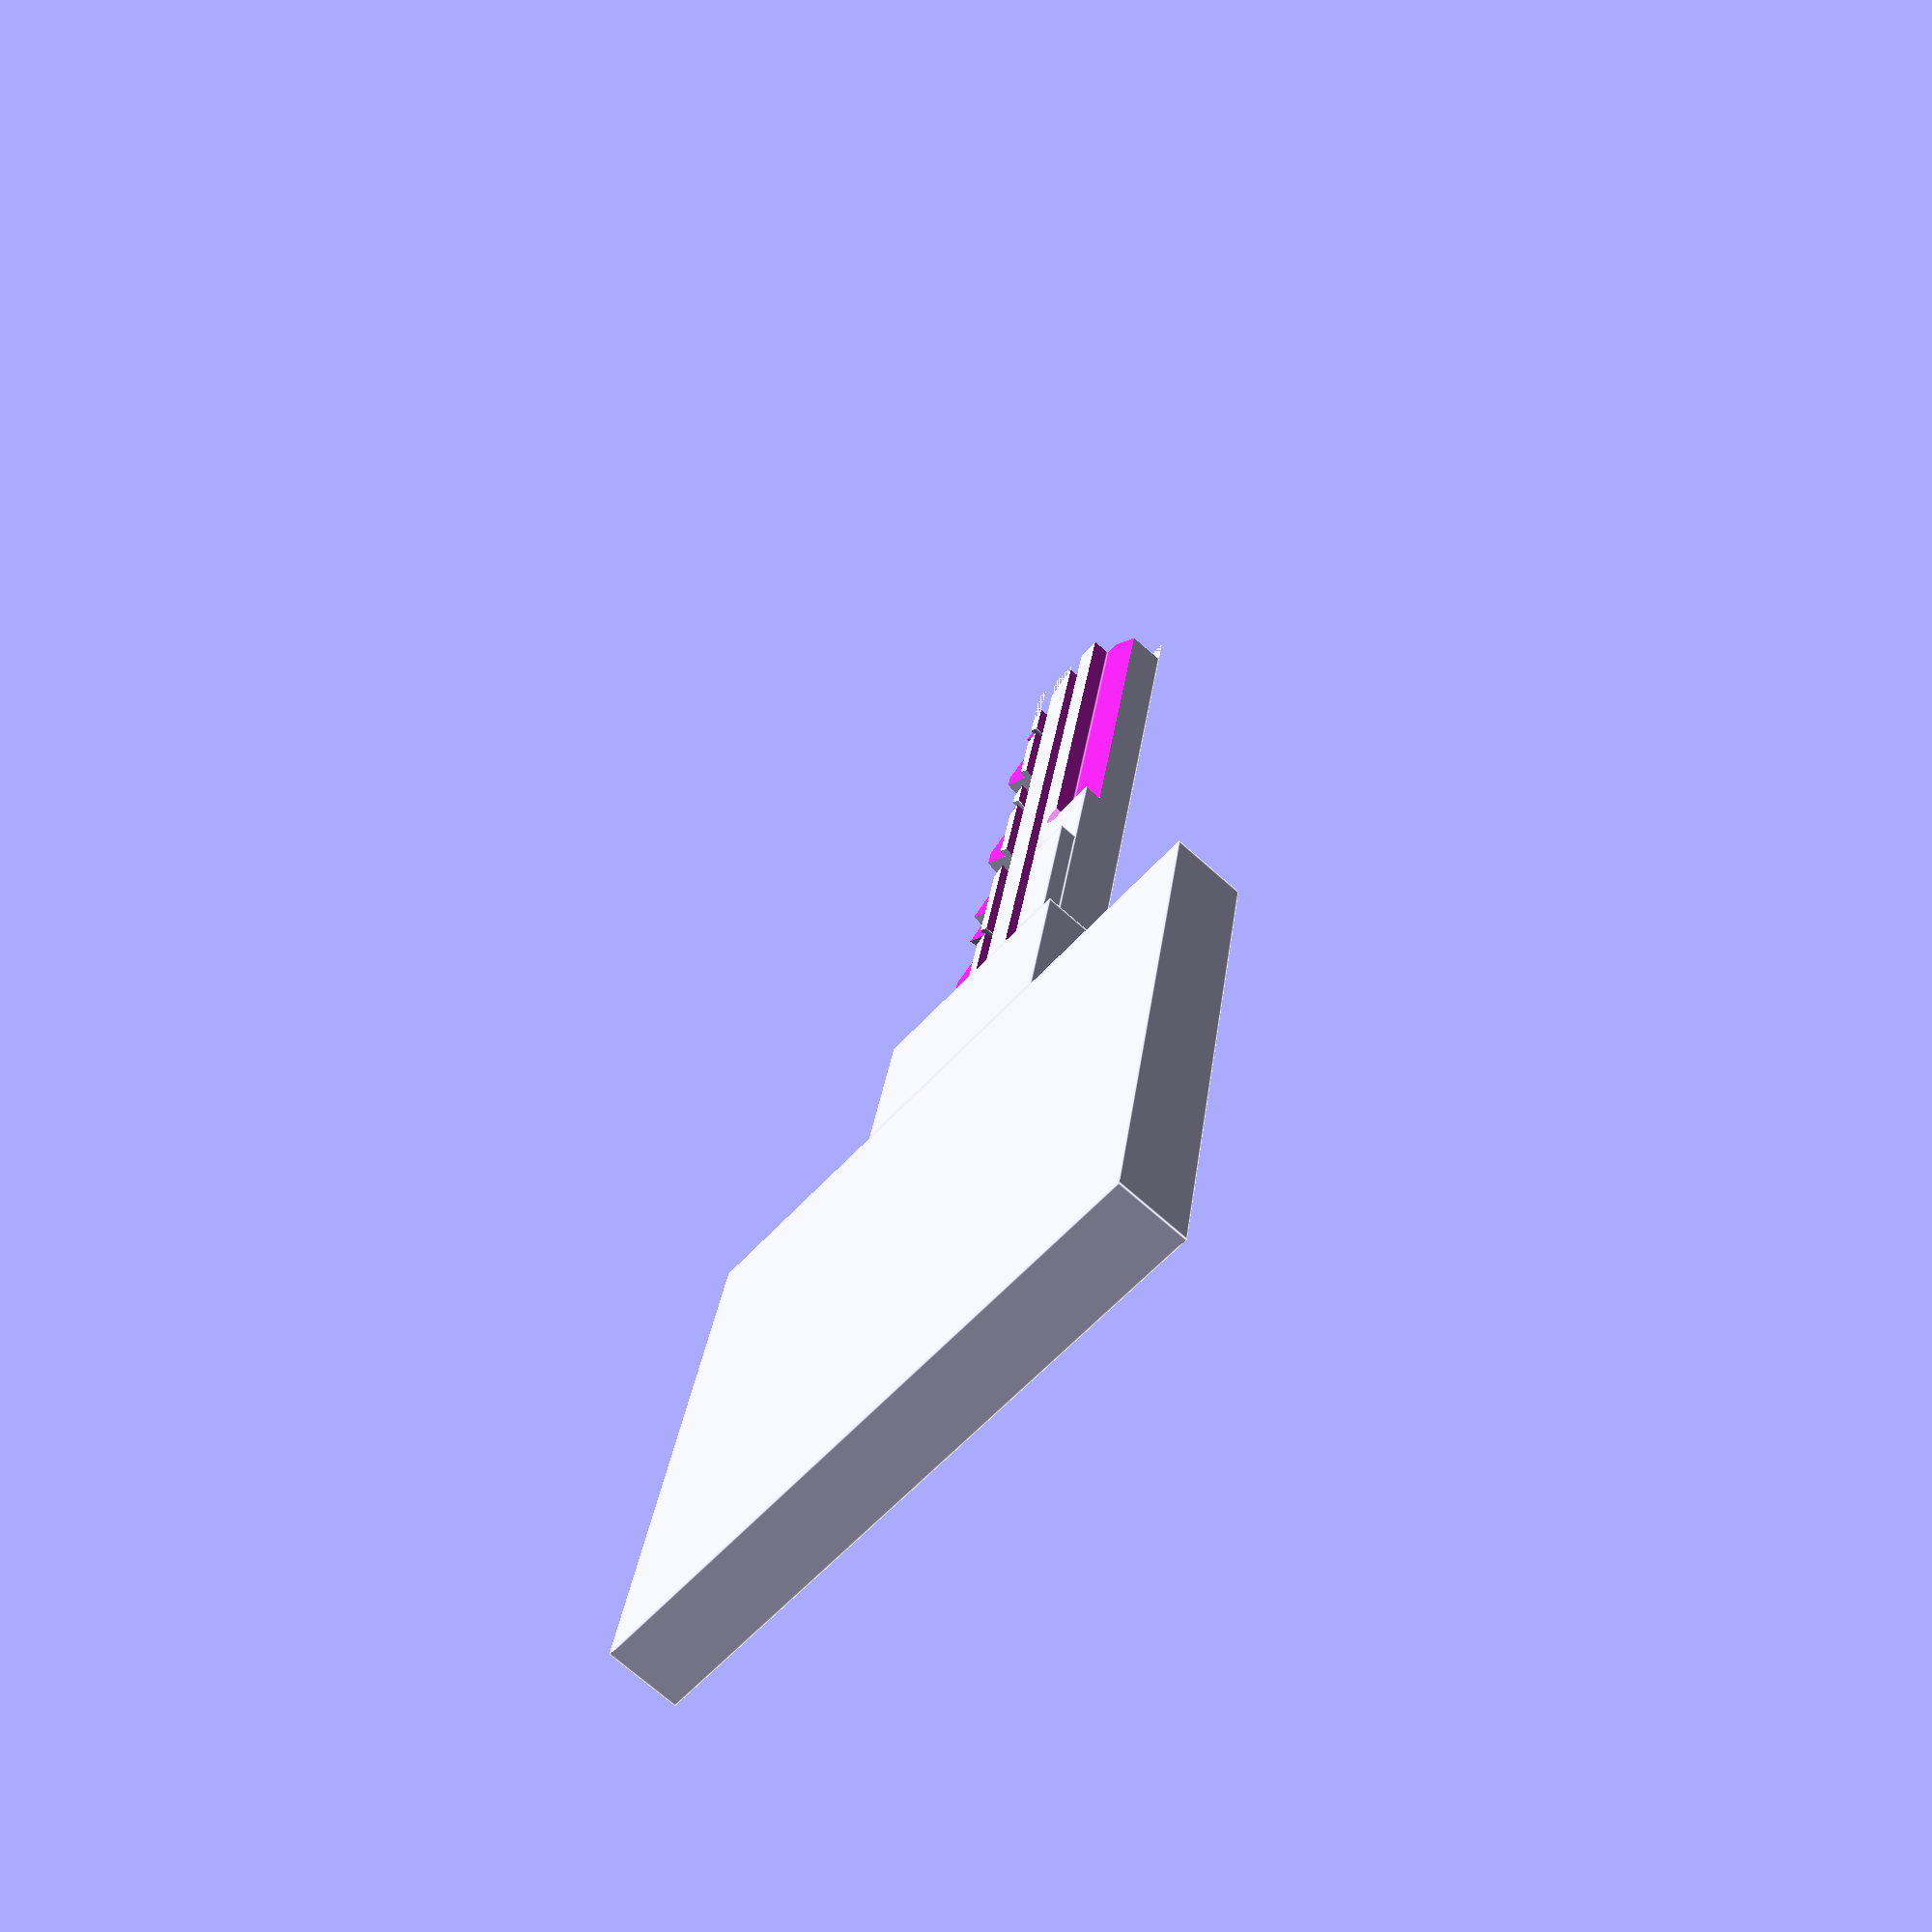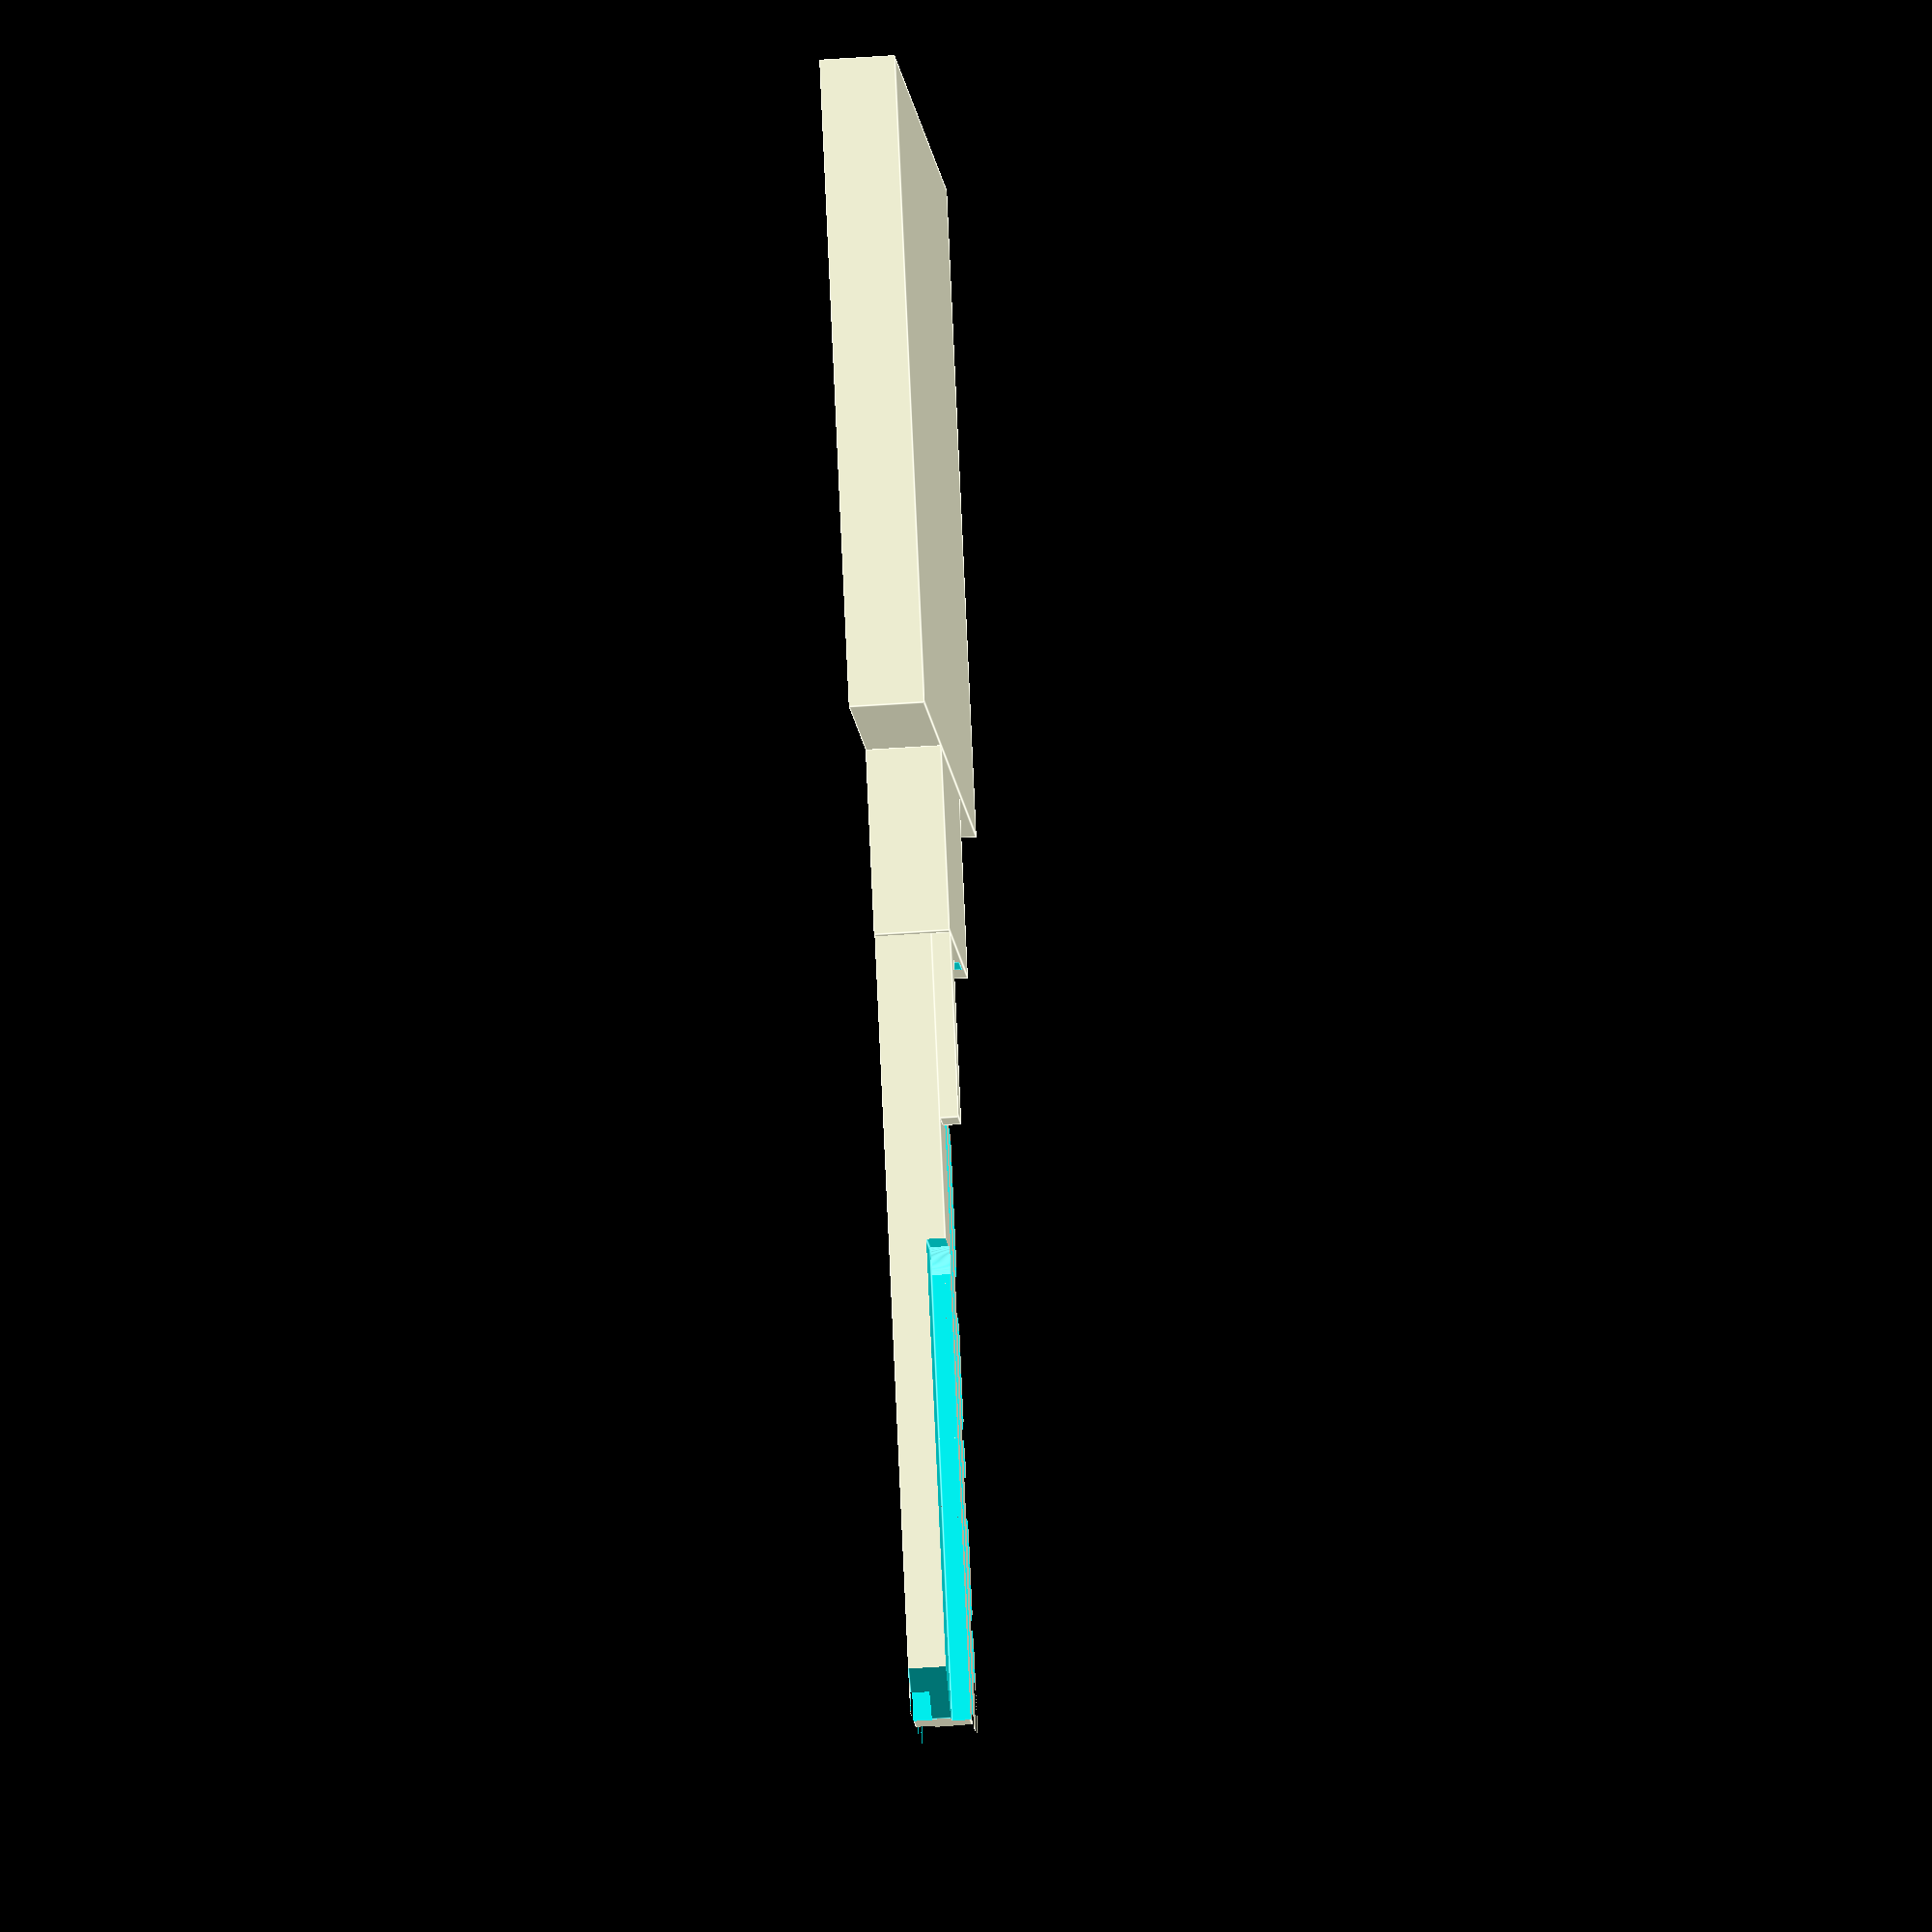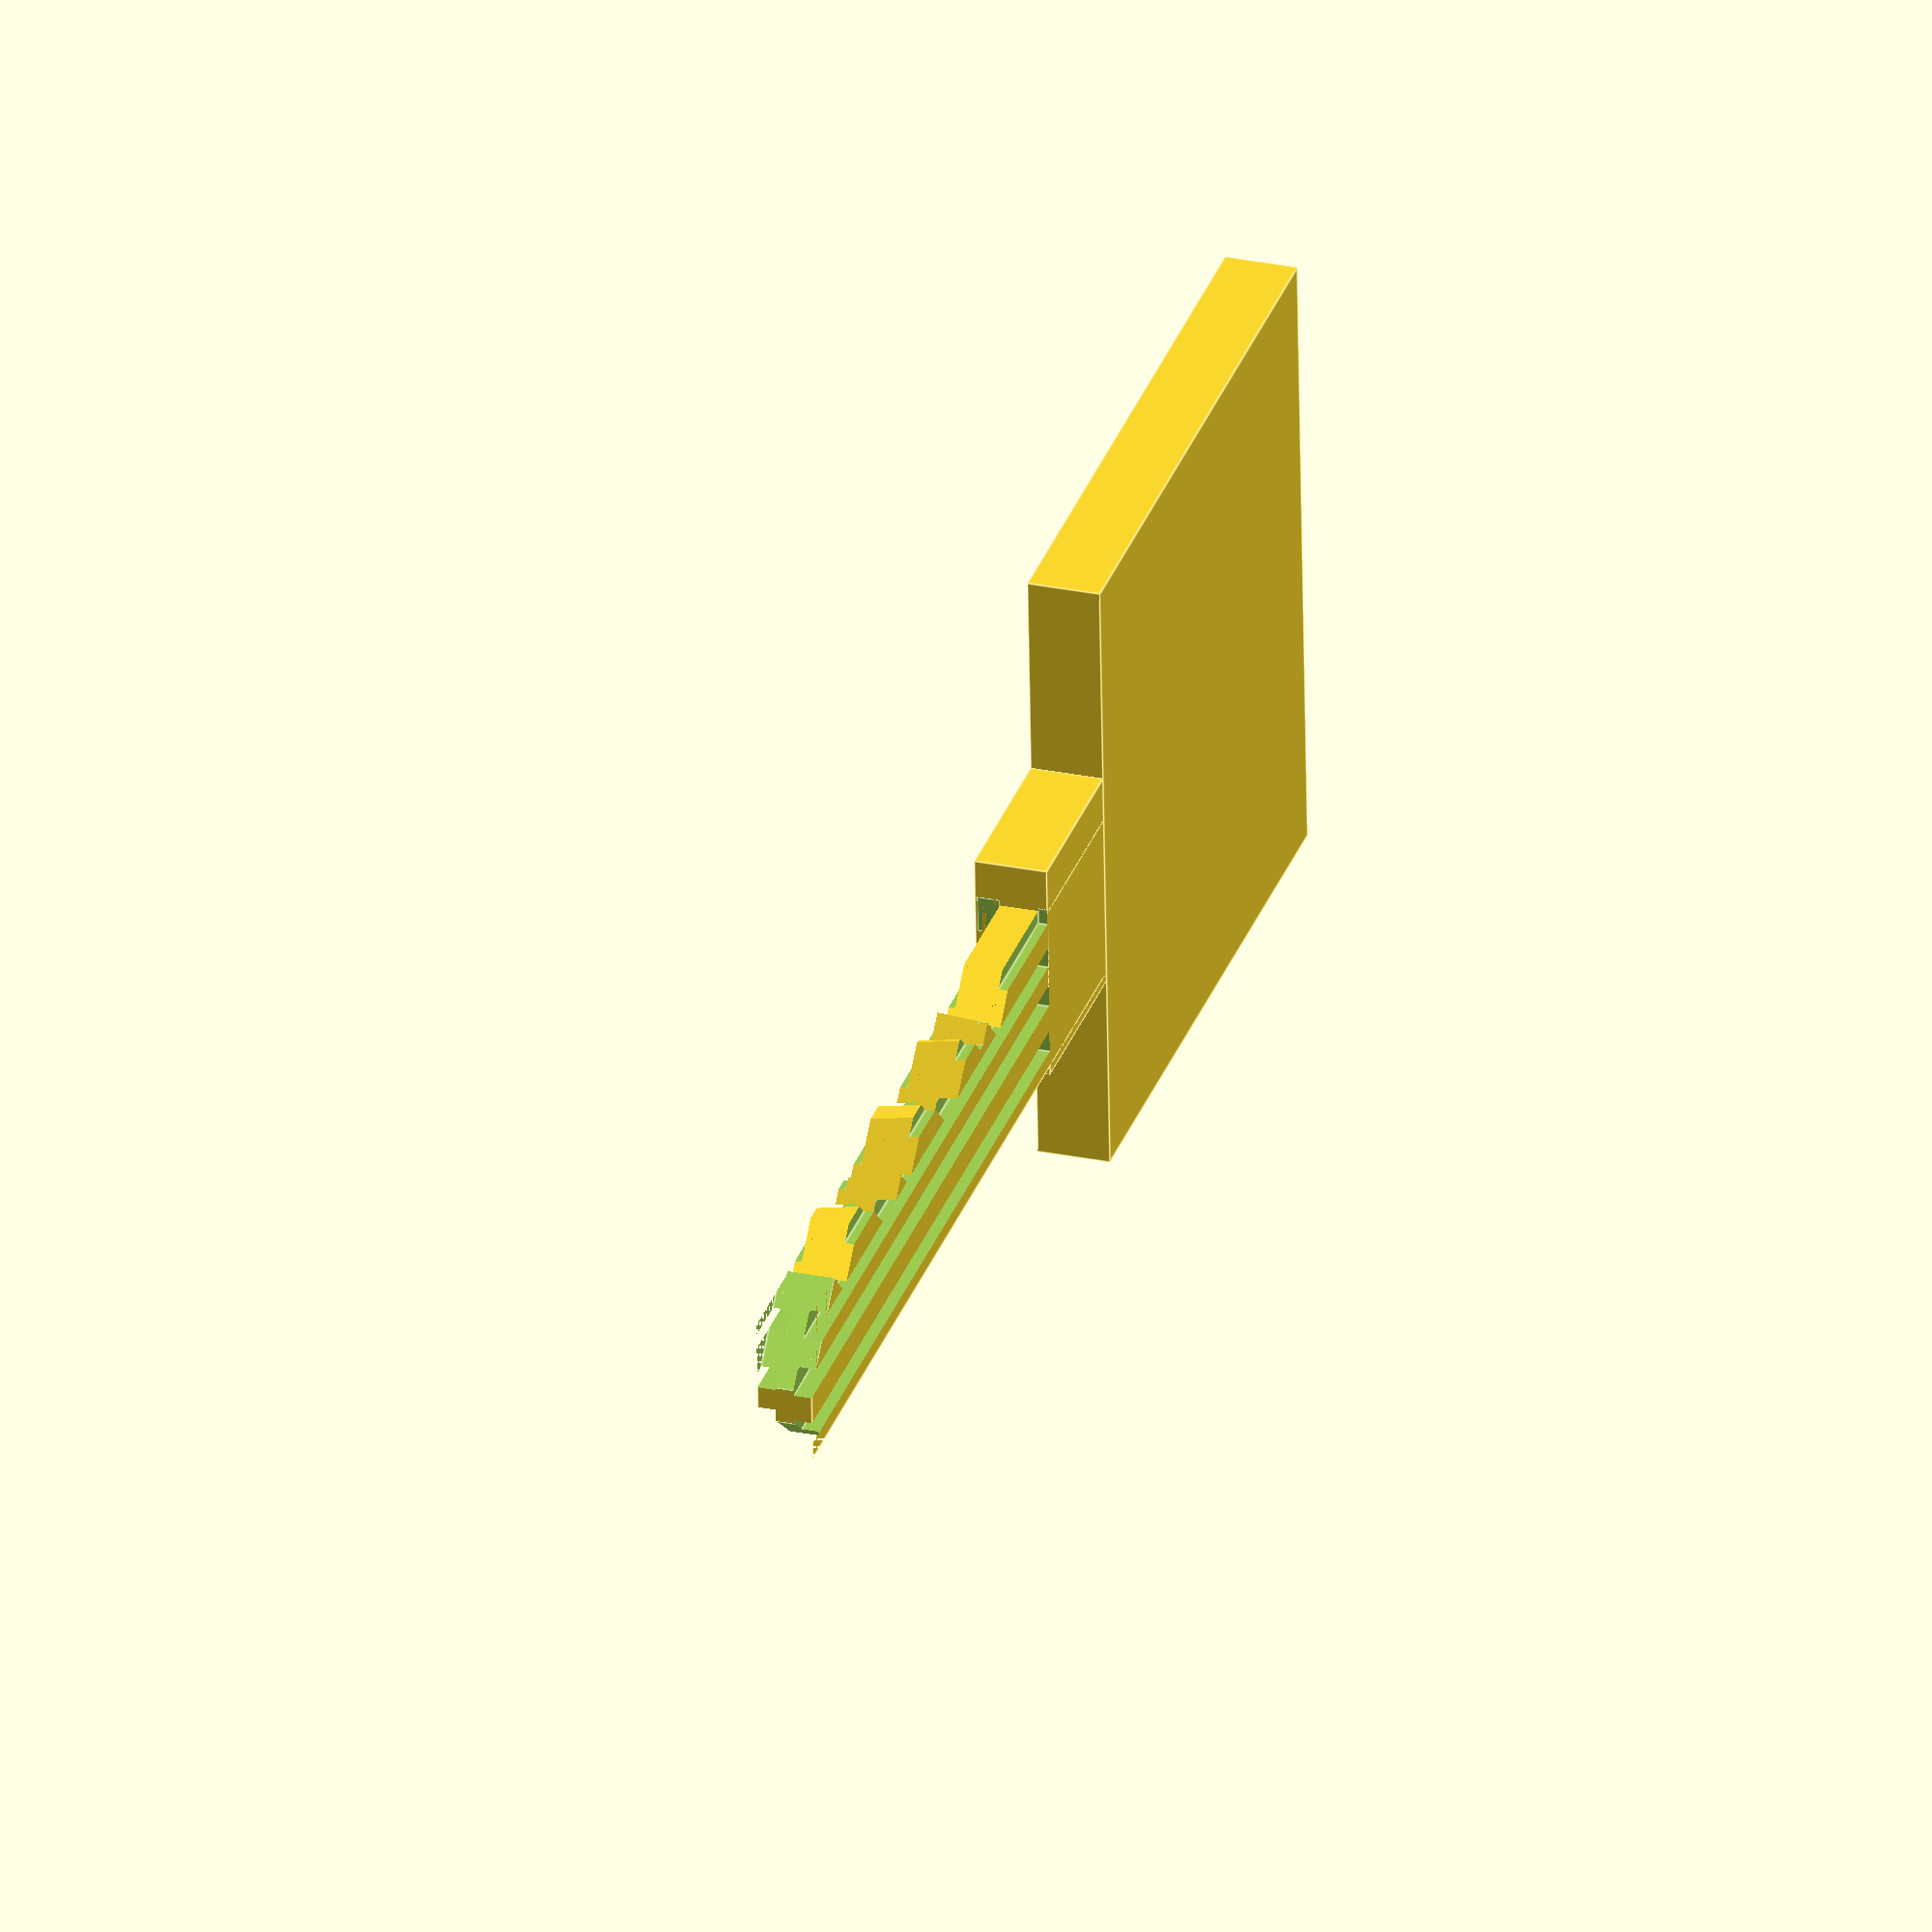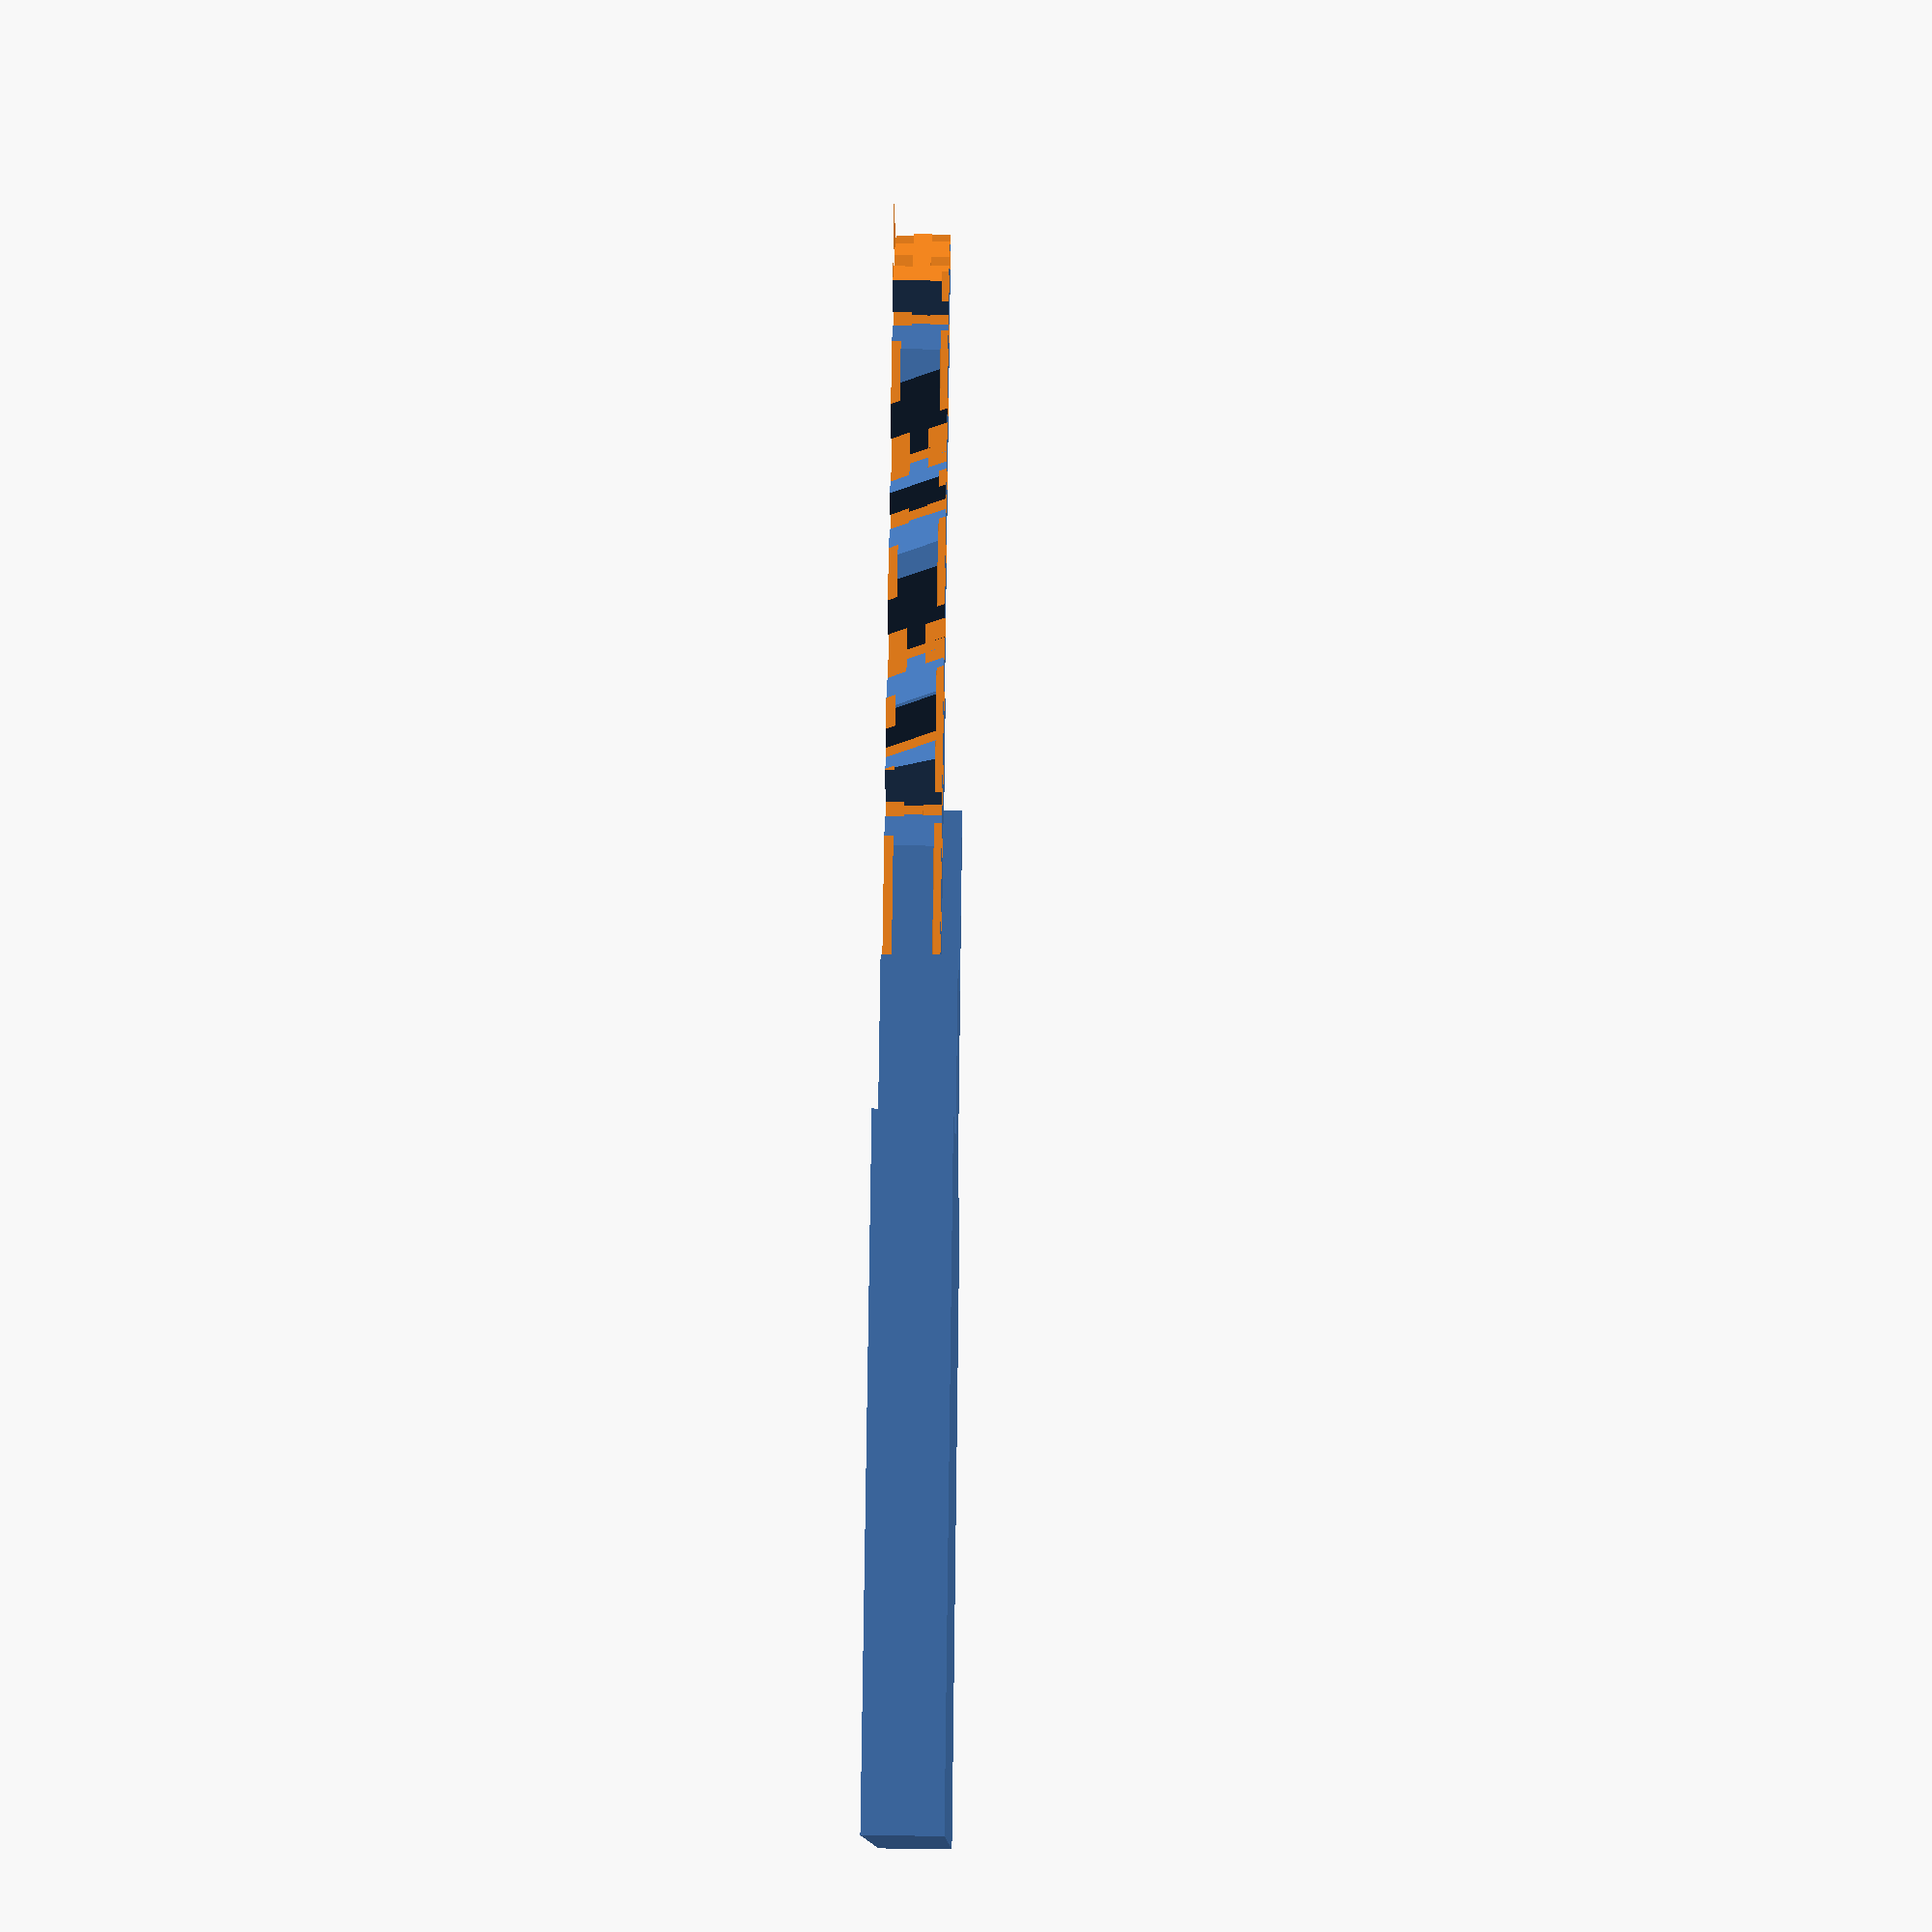
<openscad>

$fn=100;

function mm(i) = i*25.4;

module bow(bow_length, bow_width, bow_thickness)
{
   difference() {   
      cube([bow_length, bow_width, bow_thickness]);
   }
}

module bit()
{
	w = mm(.15);
	difference()
	{
		translate([-(mm(1/4))/2, 0, -(mm(1/4))/2]) cube([mm(1/4), mm(1), 2*w]);
		translate([-mm(4/512)+0.007, 0, -w]) rotate([0, 0, 133]) cube([w*2, w*2, 3*w]);
		translate([mm(4/512)-0.008, 0, -w]) rotate([0, 0, -43]) cube([w, w*2, 3*w]);
	}
}


module rounded_cube(d,r) {
    hull() for(p=[[r,r,r], [r,r,d[2]-r], [r,d[1]-r,r], [r,d[1]-r,d[2]-r],
                  [d[0]-r,r,r], [d[0]-r,r,d[2]-r], [d[0]-r,d[1]-r,r], [d[0]-r,d[1]-r,d[2]-r]])
        translate(p) sphere(r);
}



module blade(blade_length, blade_width, blade_thickness, key_cuts, key_cut_angle, key_cut_spacing, shoulder, cut_spacing, cut_depth)
{
	difference()
	{
    union() {
        translate([0,-0.4,0]) cube([shoulder, mm(3/8) +0.4 , mm(.125)]);
        cube([blade_length + shoulder, blade_width, blade_thickness]);
    }
		//Contour
		translate([blade_length + shoulder, mm(1/8), 0]) {
			rotate([0, 0, 43]) cube([10, 10, blade_thickness]);
		}
    translate([blade_length + shoulder, mm(1/16), 0]) {
			rotate([0, 0, 220]) cube([10, 10, blade_thickness]);
		}
        
        //Side mill
        // - Eangle
        tip = 0.8;
        tip2 = 0.3;
        tip3 = 0.4;
        translate([shoulder, 3.0988 , blade_thickness - tip]) cube([blade_length + 0.2,0.7022, 1]);
        
        translate([shoulder, 5.0038 , blade_thickness - tip]) cube([blade_length + 0.2,0.6604, 1]);
        
        translate([shoulder, 6.1468 , blade_thickness - tip2]) cube([blade_length + 0.2,1.65, 1]);
         
        // - Non-eagle
        
        translate([shoulder, 0.7366, tip - 1]) cube([blade_length + 0.2, 1 , 1]);
        
        translate([shoulder, 2.9464, tip - 1]) cube([blade_length + 0.2, 1 , 1]);
         
        translate([shoulder, 4.8514, tip - 1]) cube([blade_length + 0.2, 0.9, 1]);
        
        translate([shoulder, 6.9342, tip3 - 1]) cube([blade_length + 0.2, 0.7366, 1]);

		//Cut the blade
		for (counter = [0:5])
		{
      translate([ shoulder + mm(0.244) + cut_spacing*counter + key_cut_spacing[counter] * mm(0.031), blade_width - (key_cuts[counter]) * cut_depth + 0.000125, blade_thickness/2]) rotate ([0, key_cut_angle[counter] * 20, 0]) bit();
		}
	}
}


module biaxial(key_cuts, key_cut_angle, key_cut_spacing)
{
	blade_length = mm(1.3125);
	blade_width = mm(0.296875 );
	blade_thickness = mm(0.09375);

	shoulder = mm(0.3125);
	cut_spacing = mm(.17);
	cut_depth = mm(.025);

	bow_length = mm(1.09375);
	bow_width = mm(1.09375);
	bow_thickness = mm(.125);
    
    //from origin to the bottom of the blade
    blade_starting = 11;
    
    //first difference on eagle side
    dip = 2.1336;

	difference()
	{
		union()
		{
			bow(bow_length, bow_width, bow_thickness);
            translate([bow_length, bow_width - blade_width - blade_starting, 0]) blade(blade_length, blade_width, blade_thickness, key_cuts, key_cut_angle, key_cut_spacing, shoulder, cut_spacing, cut_depth);
            translate([mm(1.09375 + 0.3125), bow_width - blade_width - blade_starting, mm(0.09375)]) cube([mm(0.3125), mm(0.0625), mm(0.03125)]);
		}

      translate([mm(1.921875), bow_width - blade_width - blade_starting - 0.5 ,mm(0.0625)]) cube([mm(0.796875) + 0.5, dip + 0.5, mm(0.3125) + 0.5]);
             translate([mm(1.921875) +mm(0.02) , bow_width - blade_width - 11 + mm(0.08)  , mm(0.0625)]) cylinder(mm(0.5), mm(0.0234375));
    }
}

//Angles -1 = -20 0 = 0 1 = 20
//Cut spacing -1 = aft 0 = center 1 = fore

//current pin
biaxial([3, 2, 4, 3, 4, 3], [0, 1, 1, 1, 1, 0], [1, -1, -1, 1, -1, 1]);

</openscad>
<views>
elev=70.8 azim=279.8 roll=48.2 proj=p view=edges
elev=41.4 azim=60.5 roll=275.2 proj=o view=edges
elev=332.0 azim=3.0 roll=107.4 proj=o view=edges
elev=313.0 azim=328.3 roll=270.8 proj=p view=wireframe
</views>
